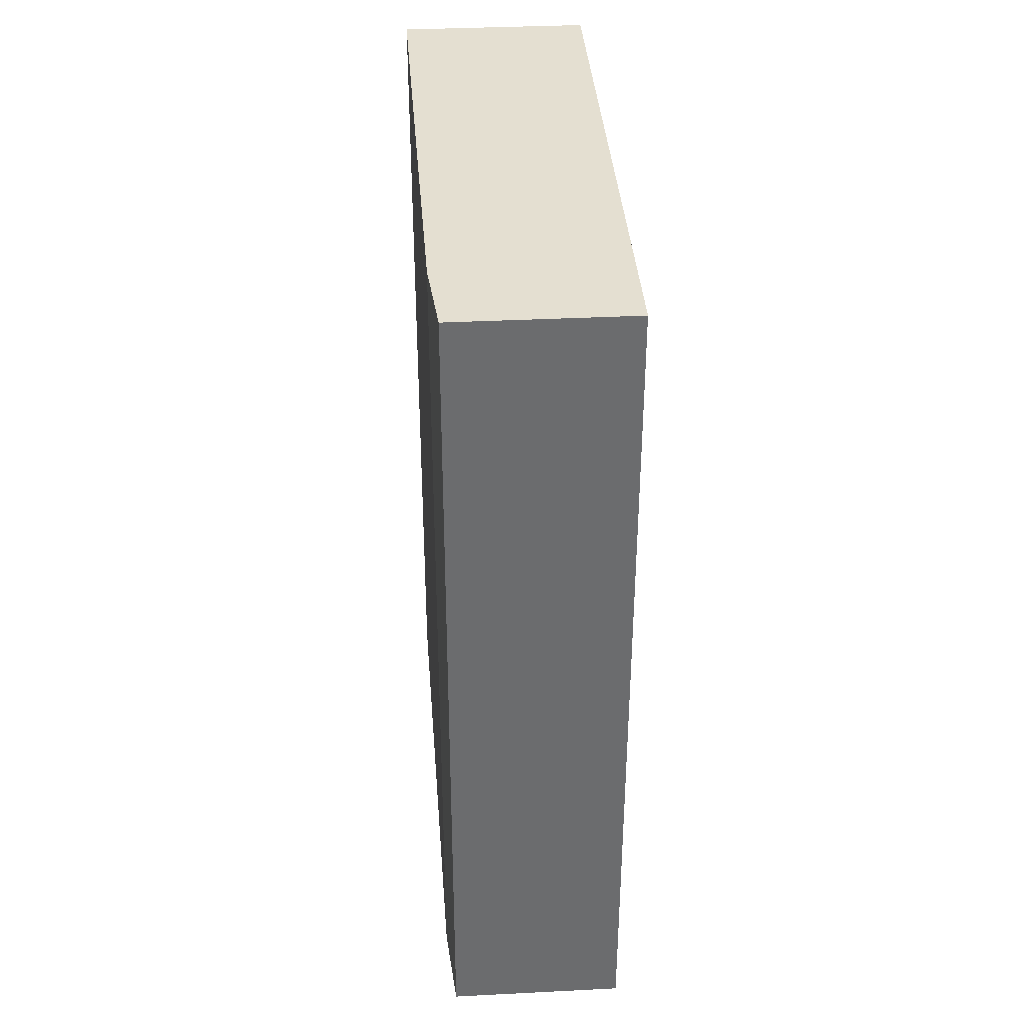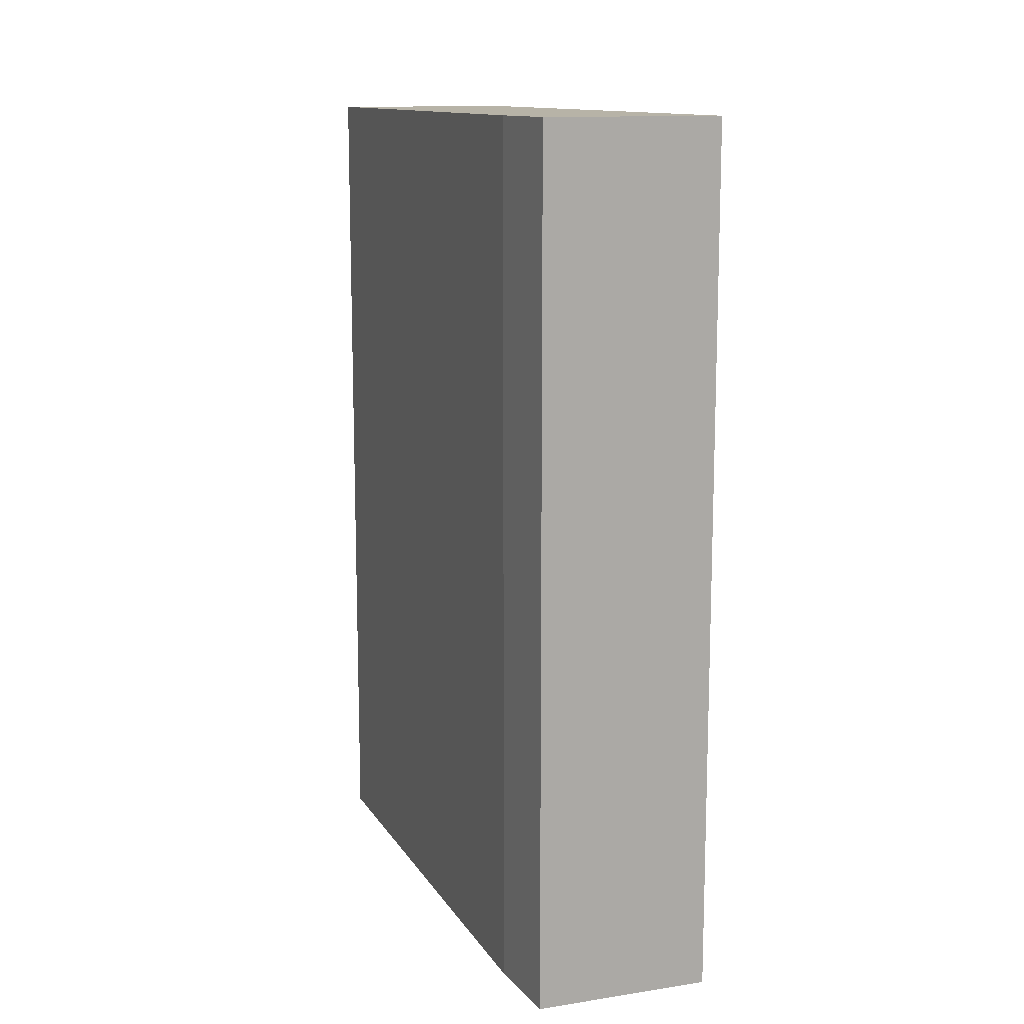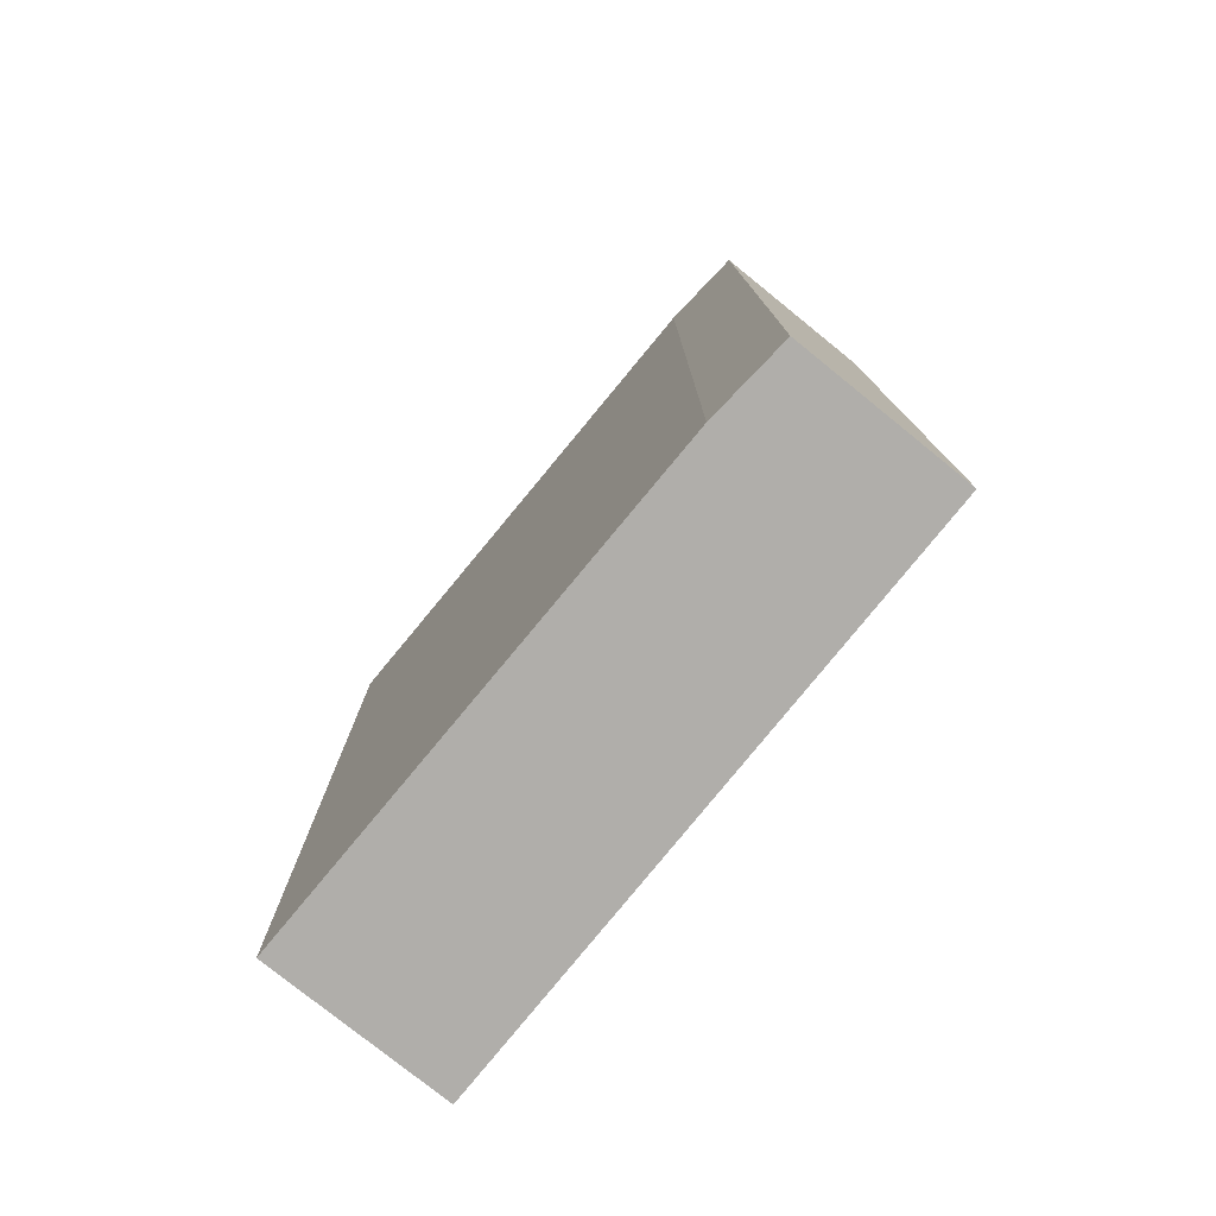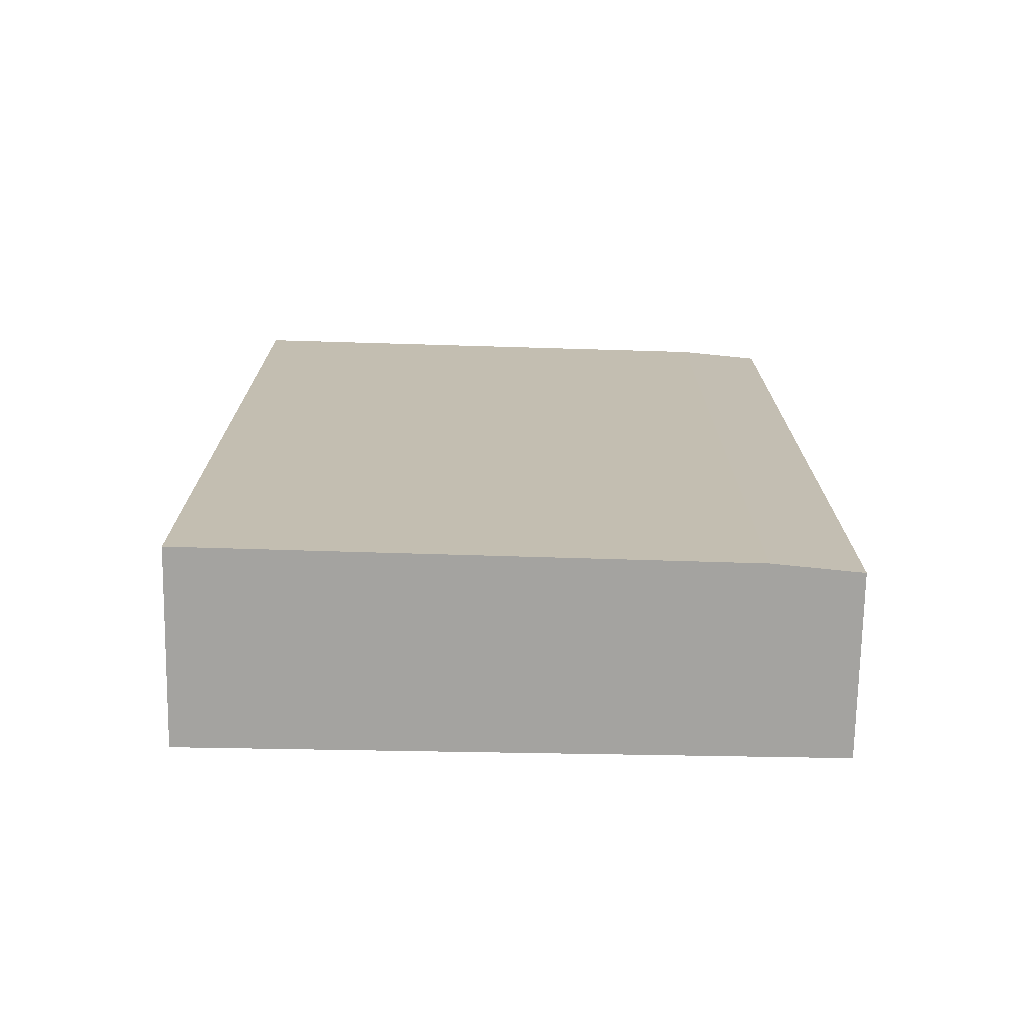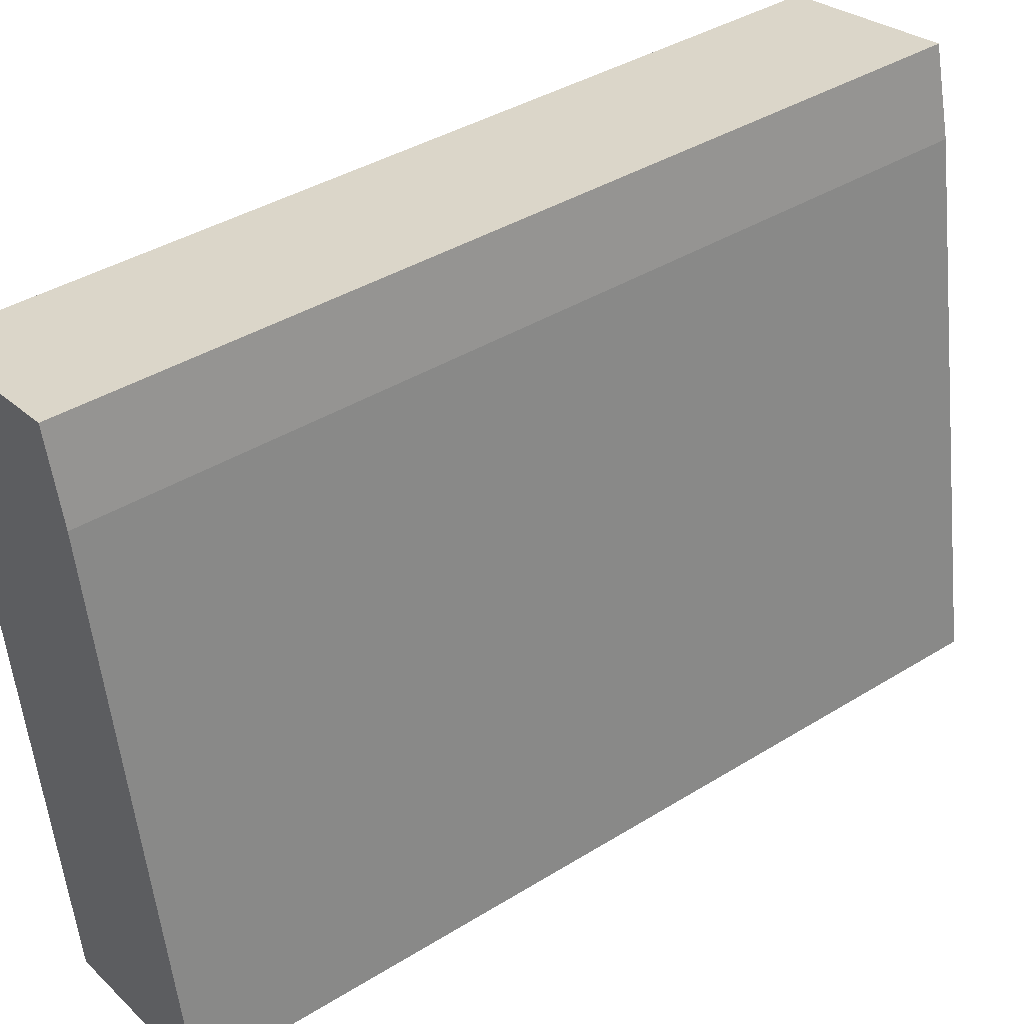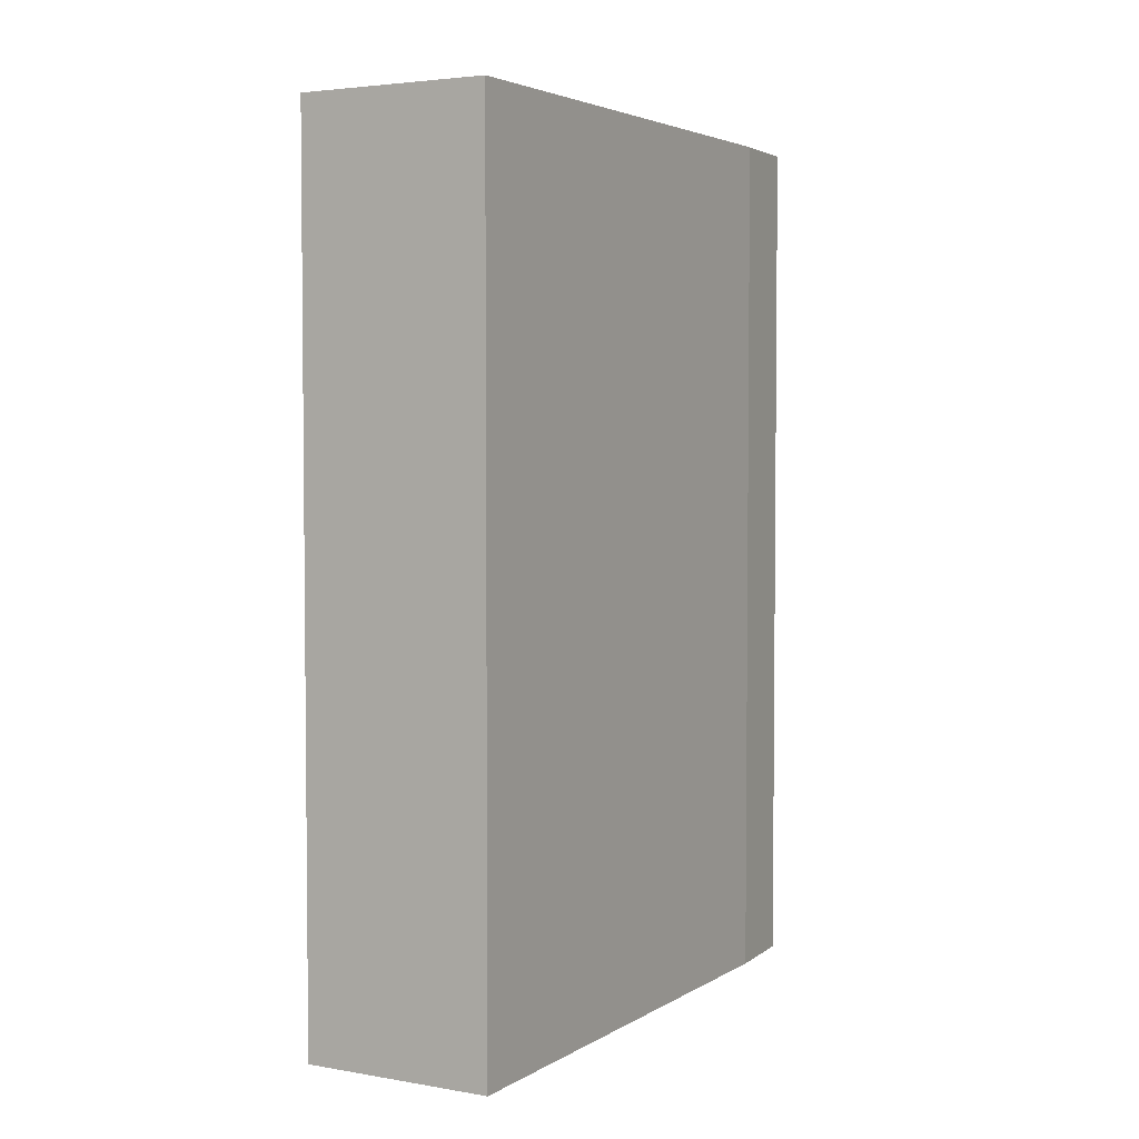
<metadata>
{"format":"obj","ext":"obj","renderer":"f3d","projection":"perspective","resolution":1024,"background":"white","views":[{"elev":36.7,"azim":5.7,"up":"+Y"},{"elev":12.6,"azim":-10.3,"up":"+Y"},{"elev":-77.9,"azim":-29.5,"up":"+Y"},{"elev":-73.0,"azim":-81.6,"up":"+Y"},{"elev":39.9,"azim":-127.3,"up":"+Z"},{"elev":3.7,"azim":-140.8,"up":"+Y"}]}
</metadata>
<code>
v  1.511 6.962 -0.25
v  0.92 6.962 4.885
v  2.323 6.962 4.652
v  0.749 6.962 4.212
v  0 6.962 4.263e-16
v  0.92 -2.991e-16 4.885
v  2.323 -2.849e-16 4.652
v  1.511 1.531e-17 -0.25
v  0 0 0
v  0.749 -2.579e-16 4.212
g defaultobject
f 1 2 3
f 2 1 4
f 4 1 5
f 6 3 2
f 3 6 7
f 7 1 3
f 1 7 8
f 8 5 1
f 5 8 9
f 10 2 4
f 2 10 6
f 9 4 5
f 4 9 10
f 6 8 7
f 8 6 10
f 8 10 9

</code>
